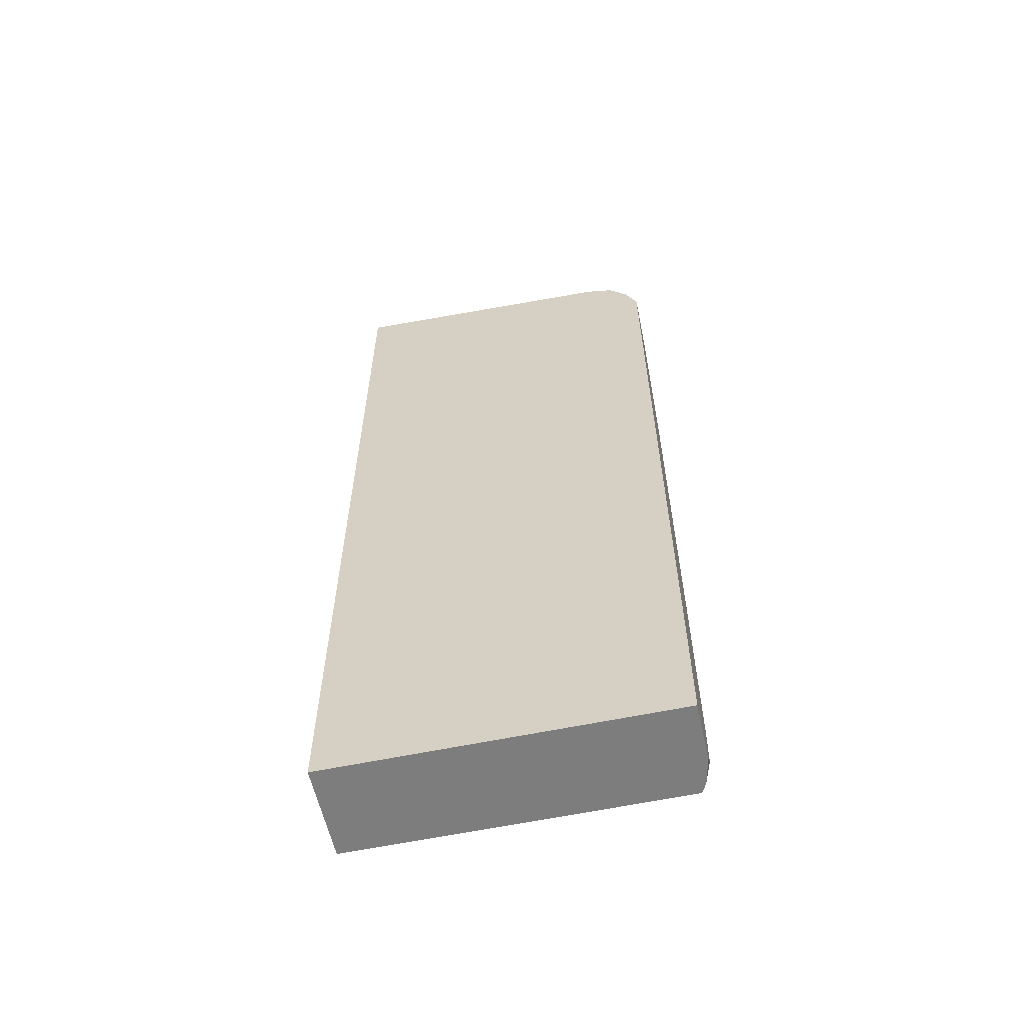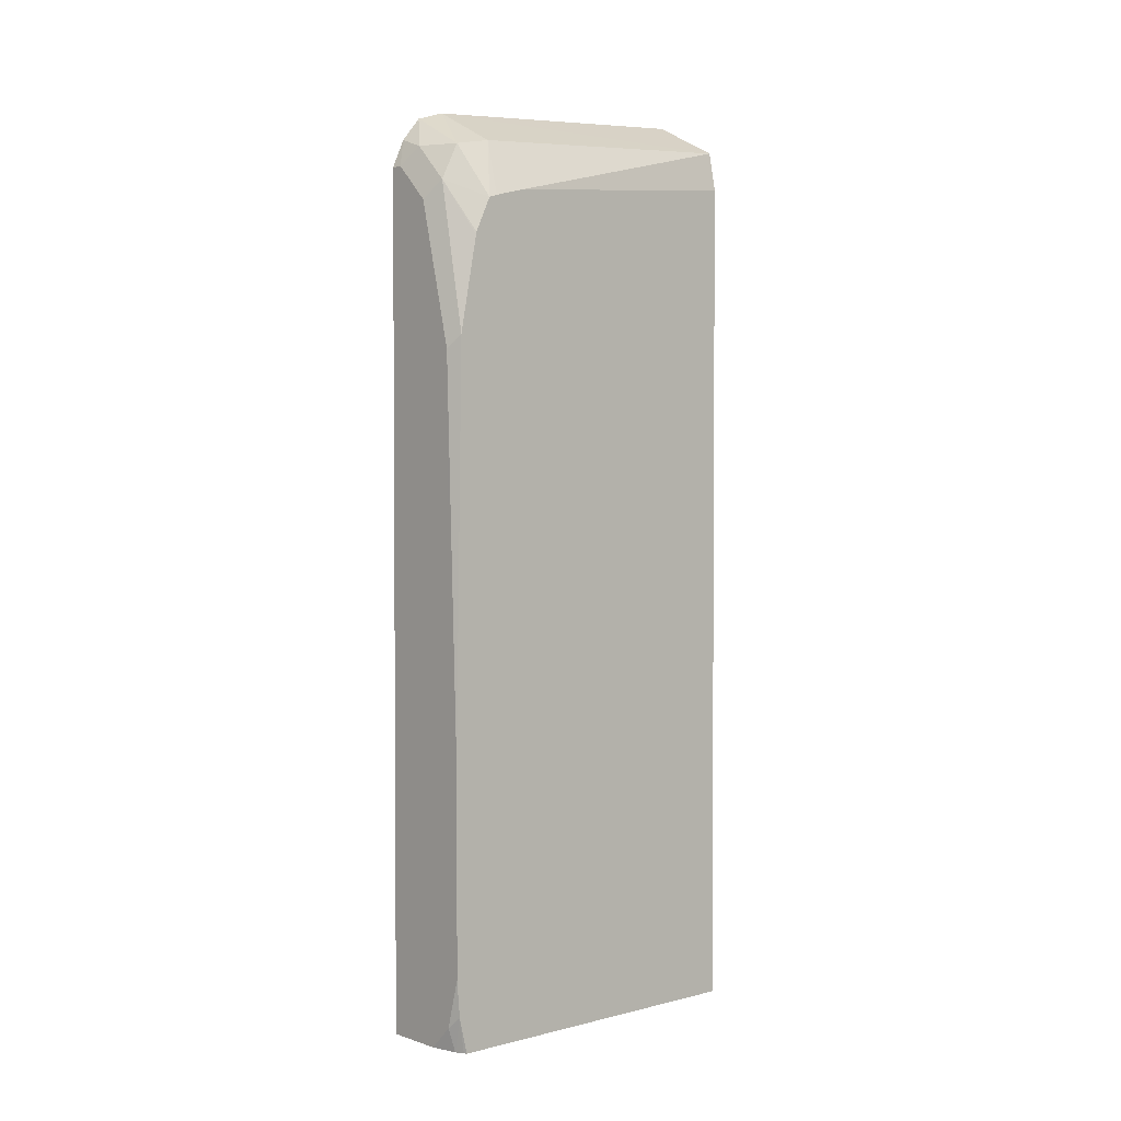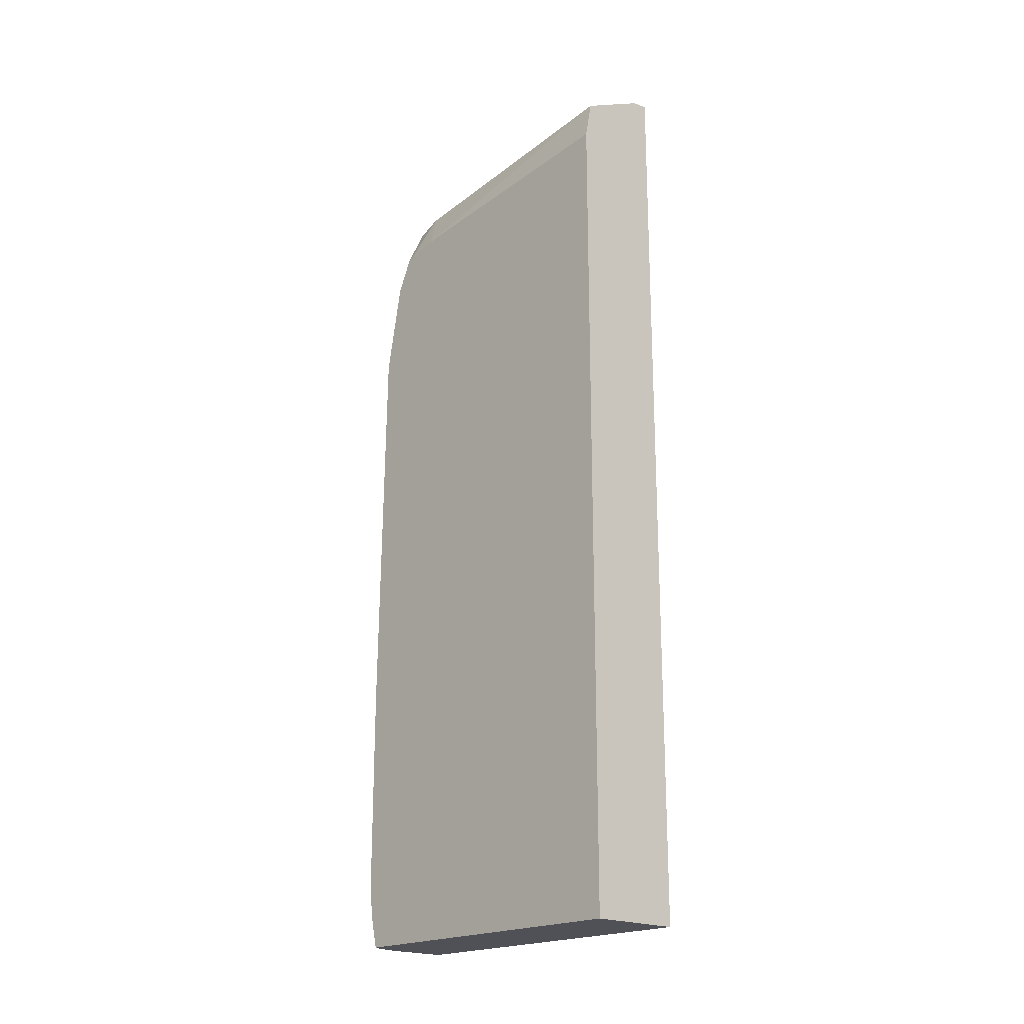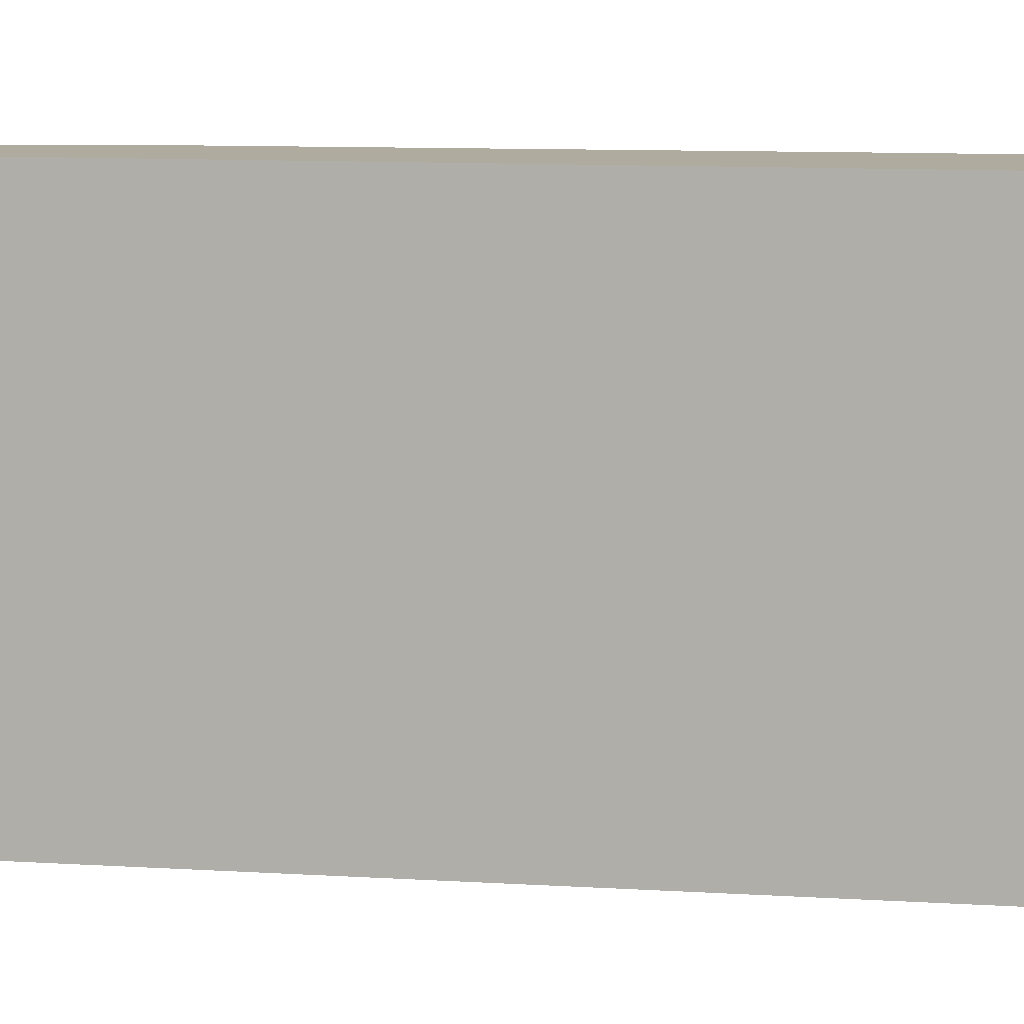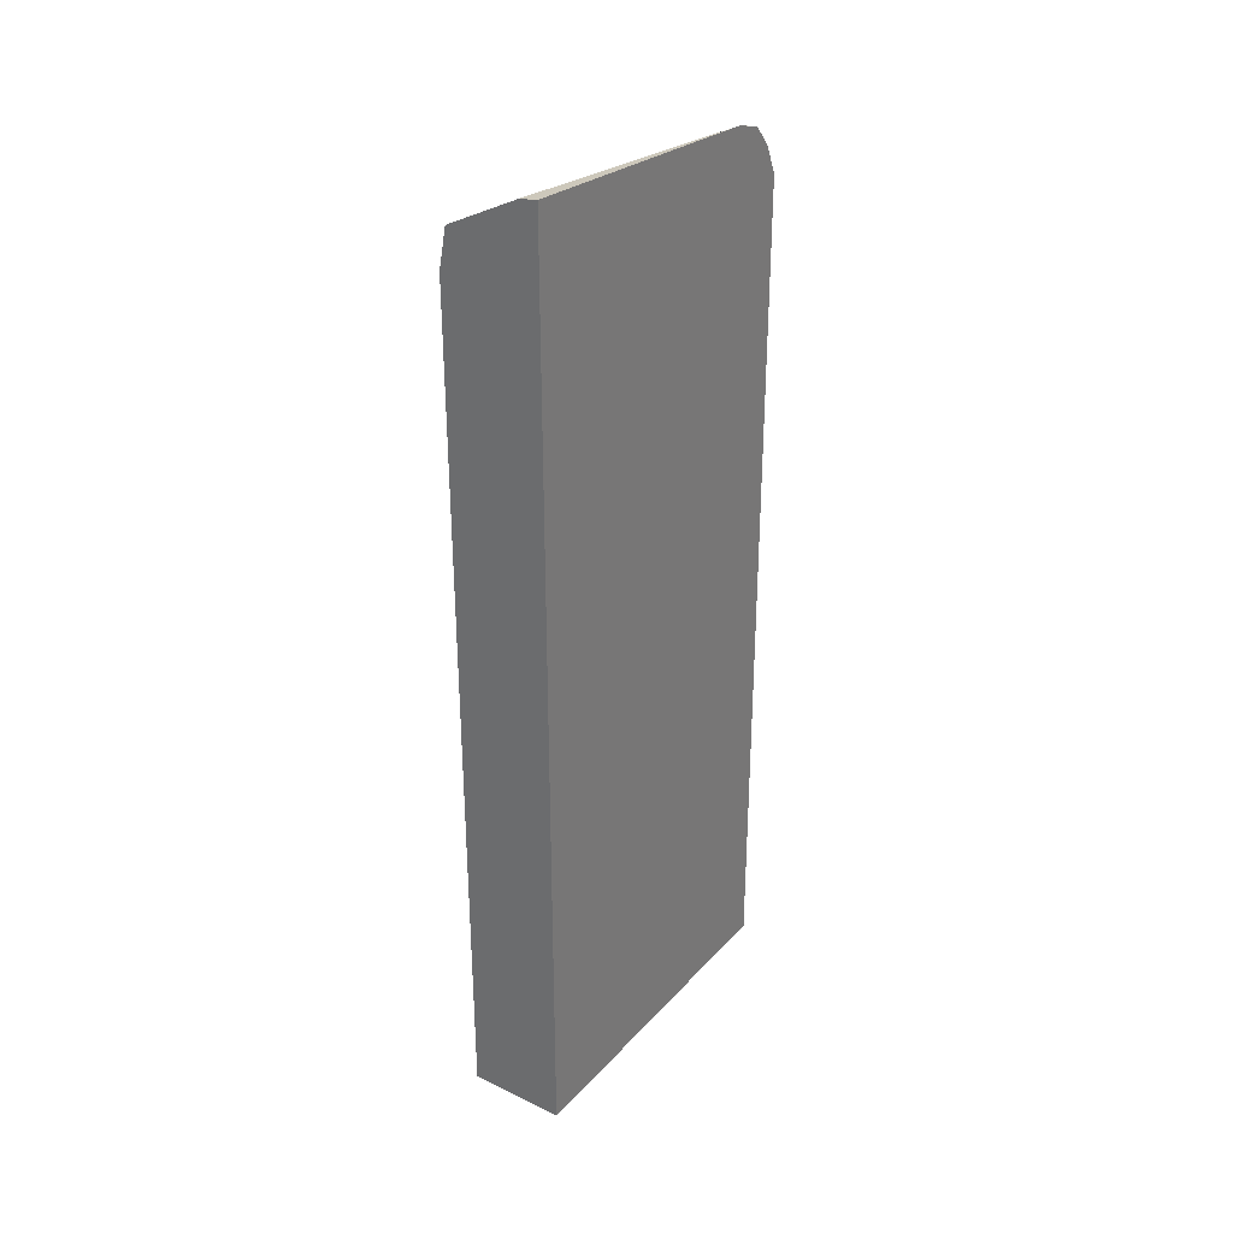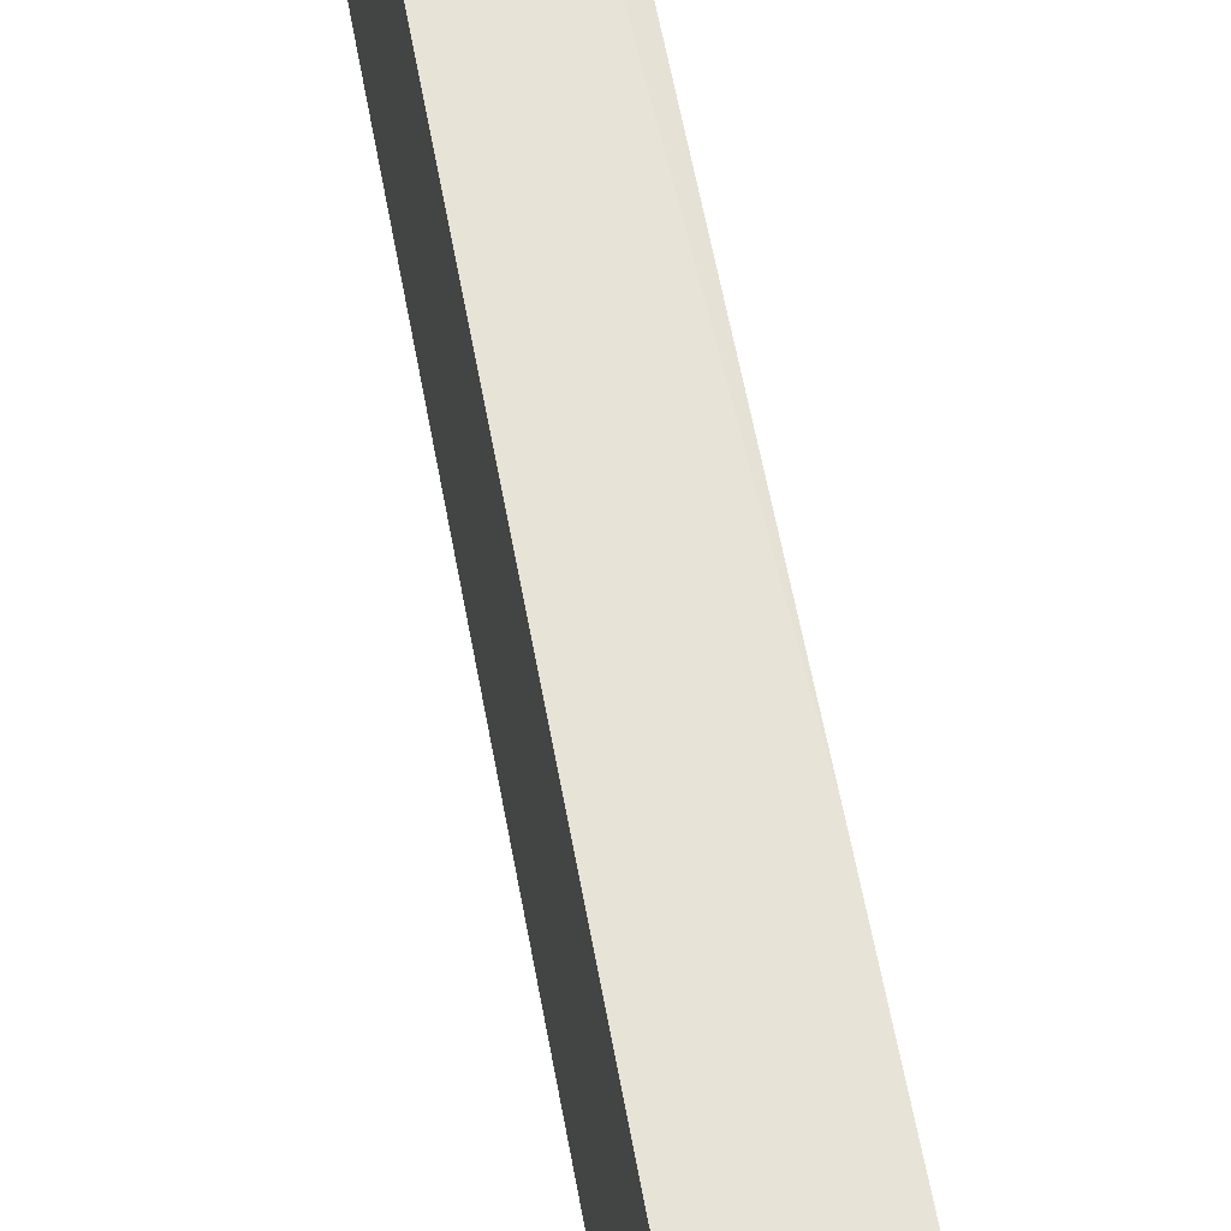
<metadata>
{"format":"obj","ext":"obj","renderer":"f3d","projection":"perspective","resolution":1024,"background":"white","views":[{"elev":-59.1,"azim":102.3,"up":"+Z"},{"elev":2.3,"azim":-131.5,"up":"+Z"},{"elev":-20.3,"azim":-42.7,"up":"+Z"},{"elev":9.6,"azim":99.8,"up":"+Y"},{"elev":31.3,"azim":34.5,"up":"+Z"},{"elev":61.9,"azim":169.5,"up":"+Y"}]}
</metadata>
<code>
v -0.3498 0.2539 -0.0451
v -0.3498 0.08998 -0.0451
v -0.3781 0.2539 -0.0451
v -0.3498 0.2539 0.3555
v -0.3957 0.08998 -0.0451
v -0.3498 0.08998 0.3934
v -0.3908 0.2511 -0.0451
v -0.3894 0.2539 -0.03386
v -0.3555 0.2539 0.3555
v -0.3498 0.248 0.3686
v -0.3957 0.2485 -0.0451
v -0.3957 0.08998 0.3564
v -0.3498 0.2257 0.3837
v -0.3499 0.2257 0.3837
v -0.3582 0.08998 0.3921
v -0.3946 0.2492 -0.0451
v -0.3957 0.2525 -0.02819
v -0.3957 0.2539 -0.01055
v -0.364 0.2497 0.364
v -0.3724 0.2539 0.3386
v -0.3498 0.2391 0.3795
v -0.3921 0.08998 0.3752
v -0.3957 0.2152 0.3442
v -0.3809 0.2412 0.364
v -0.3837 0.2257 0.3668
v -0.3957 0.2539 0.08469
v -0.3809 0.2497 0.347
v -0.3894 0.2539 0.2708
v -0.3957 0.2304 0.3403
v -0.3957 0.2345 0.3389
v -0.3957 0.2507 0.2772
v -0.3957 0.2423 0.3216
v -0.3957 0.242 0.3228
f 14 21 24
f 13 21 14
f 12 22 23
f 11 17 16
f 10 19 21
f 7 17 8
f 9 19 10
f 8 17 18
f 14 24 25
f 7 16 17
f 6 14 15
f 6 13 14
f 9 20 19
f 14 25 22
f 19 24 21
f 19 20 27
f 19 27 24
f 20 28 27
f 22 25 23
f 23 25 29
f 24 27 30
f 24 30 25
f 25 30 29
f 26 31 28
f 27 28 31
f 27 31 32
f 5 17 11
f 27 33 30
f 14 22 15
f 5 18 17
f 27 32 33
f 5 31 26
f 5 26 18
f 1 2 5
f 1 5 11
f 1 11 16
f 1 16 7
f 1 7 3
f 1 3 8
f 1 8 18
f 1 26 28
f 1 28 20
f 1 20 9
f 1 9 4
f 1 4 10
f 1 10 21
f 1 18 26
f 1 13 6
f 1 21 13
f 5 33 32
f 5 30 33
f 5 29 30
f 5 23 29
f 4 9 10
f 5 12 23
f 5 32 31
f 2 12 5
f 2 22 12
f 2 15 22
f 2 6 15
f 1 6 2
f 3 7 8

</code>
